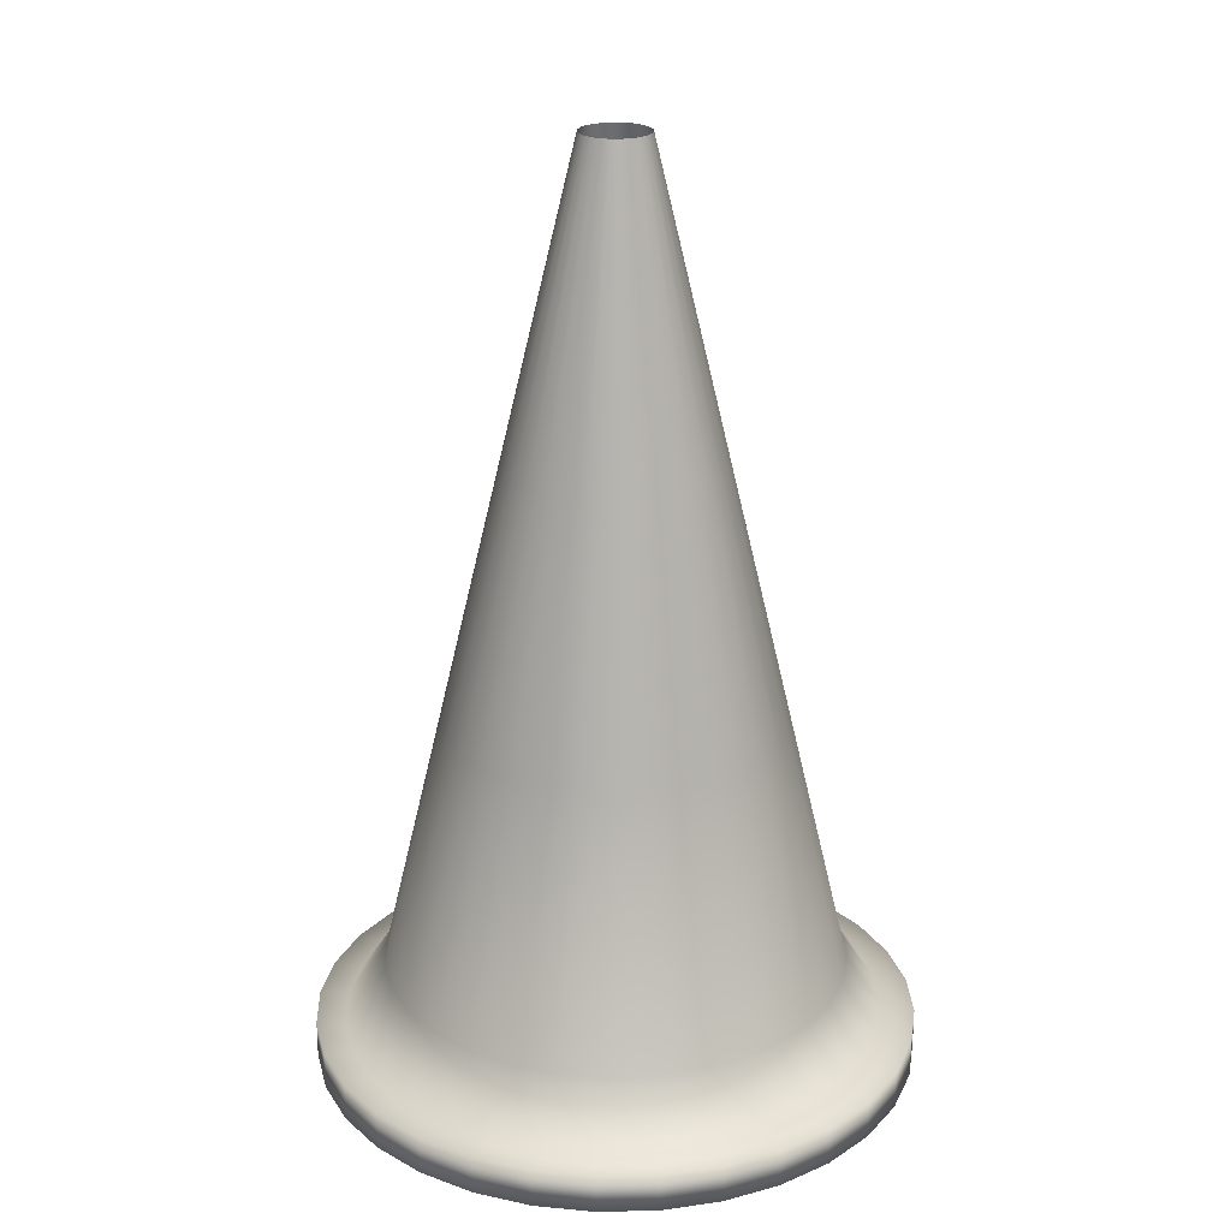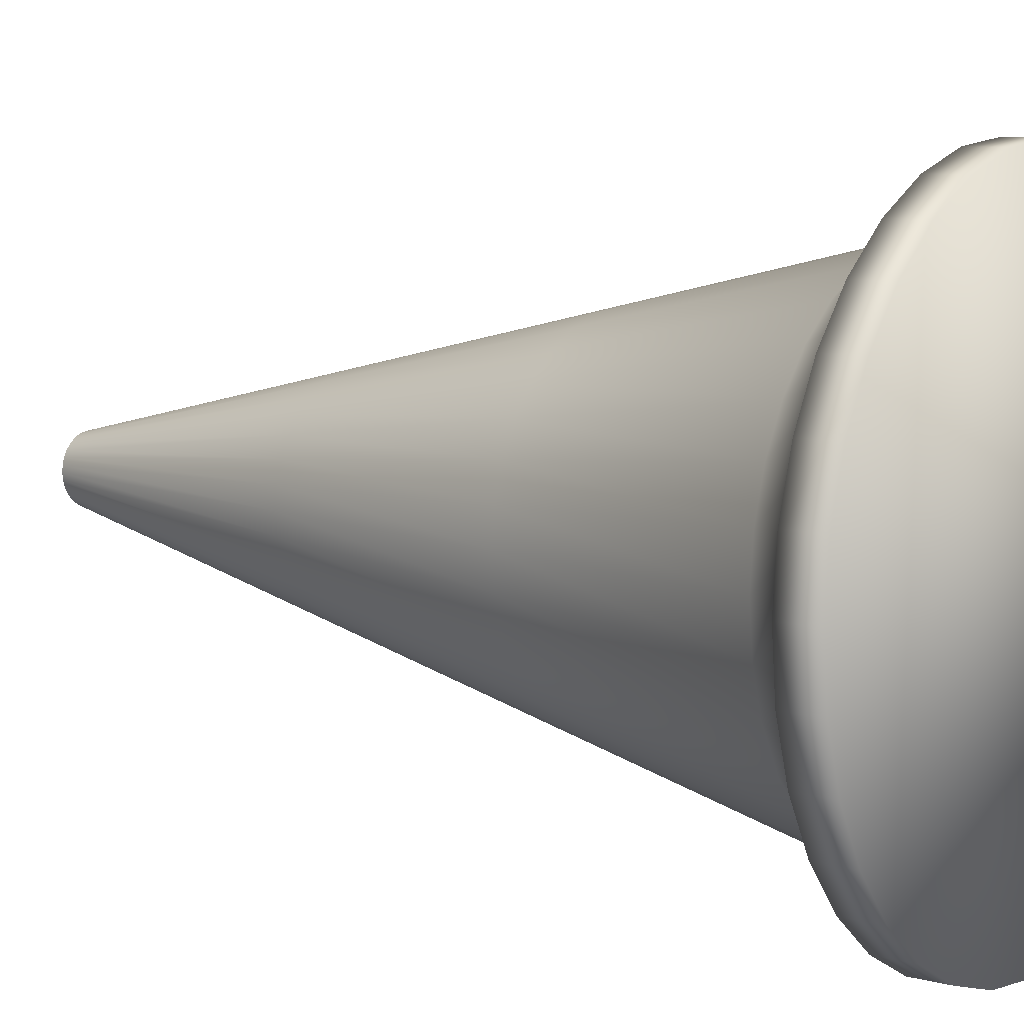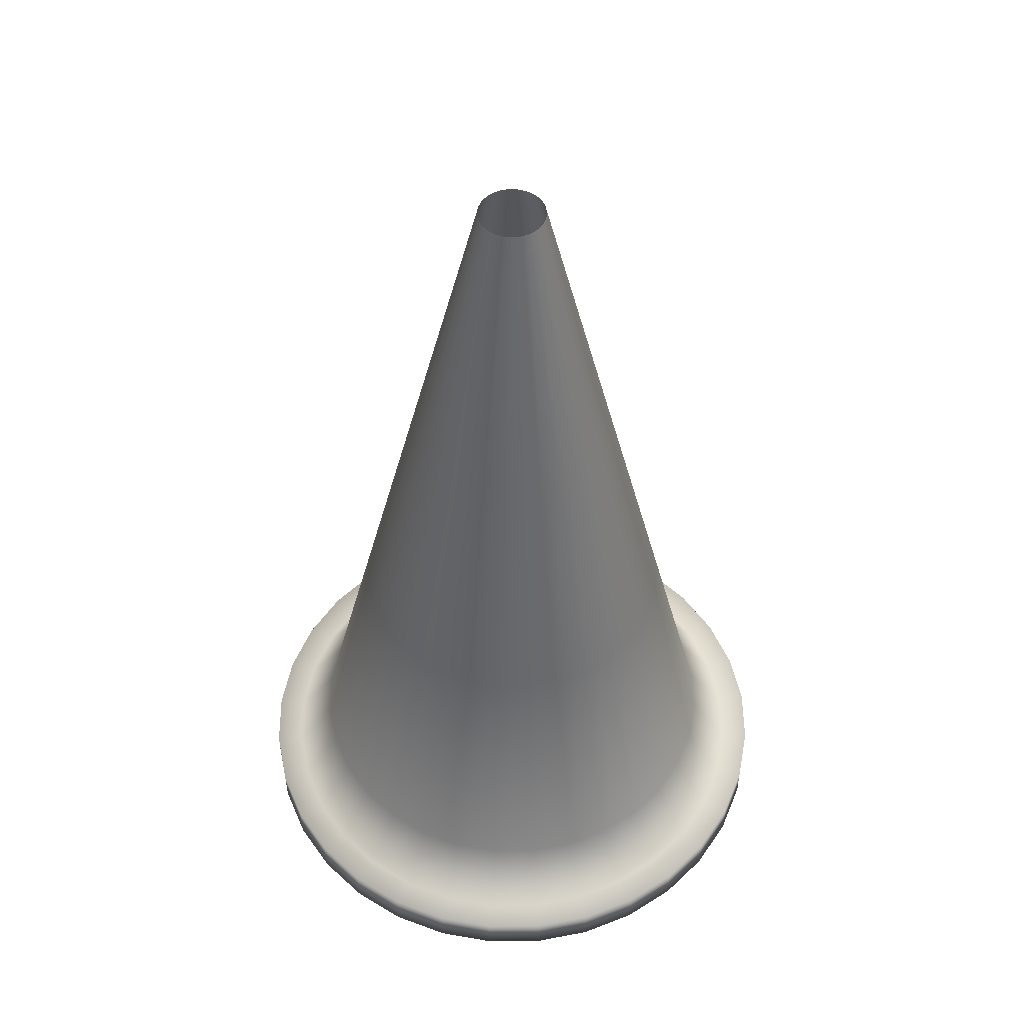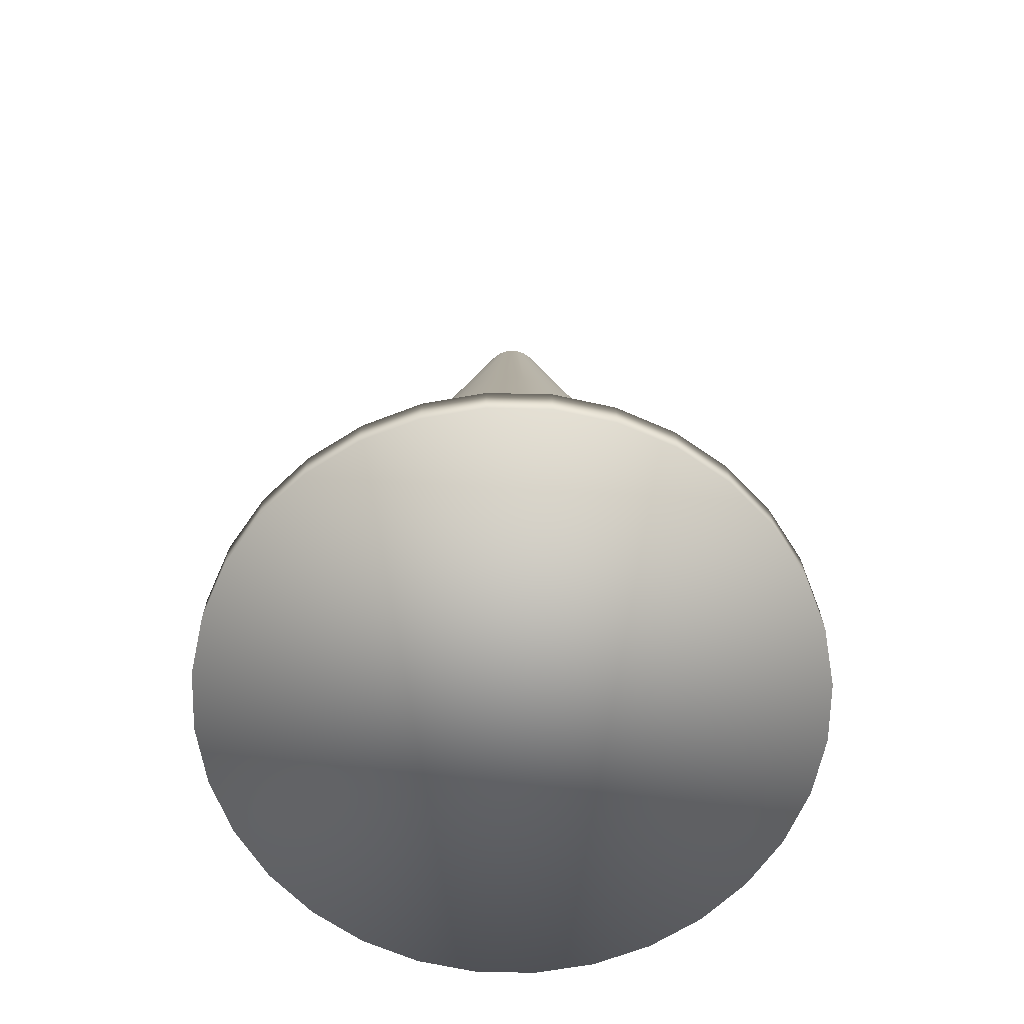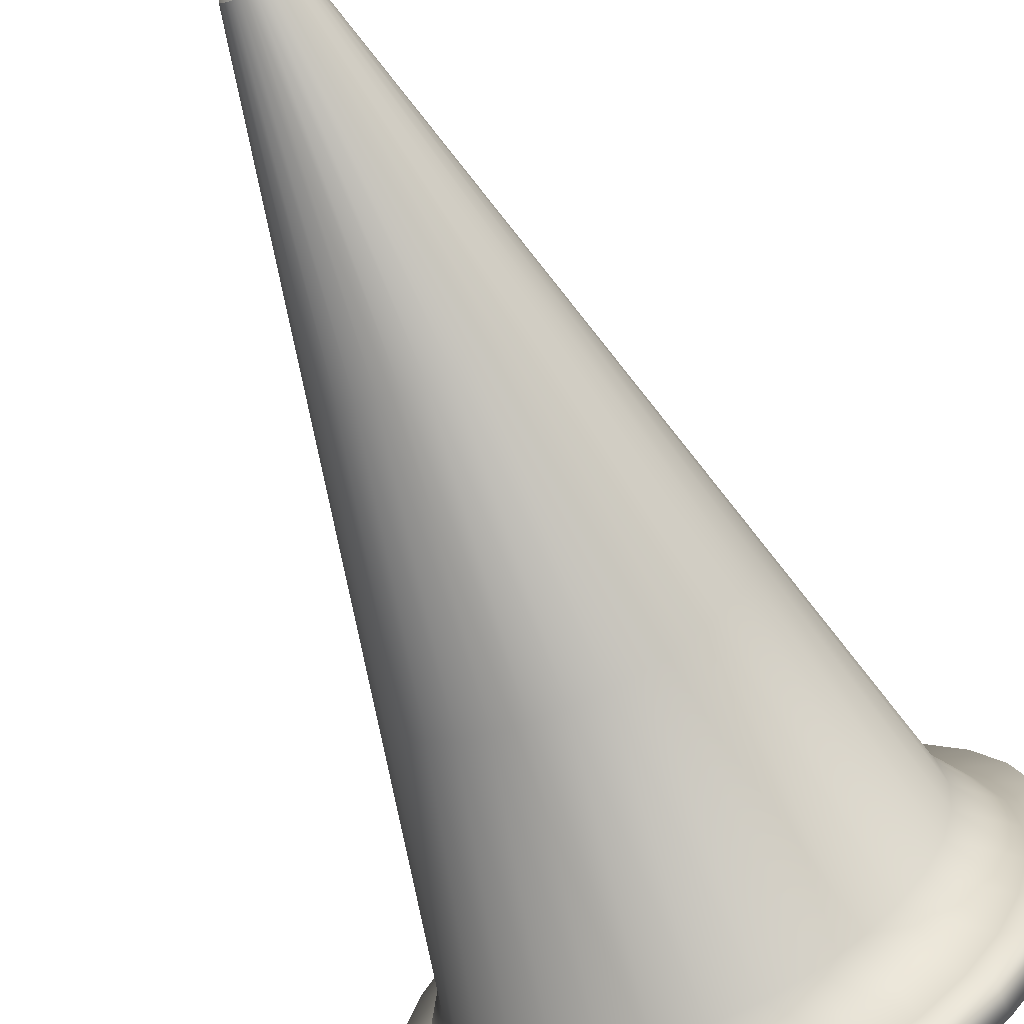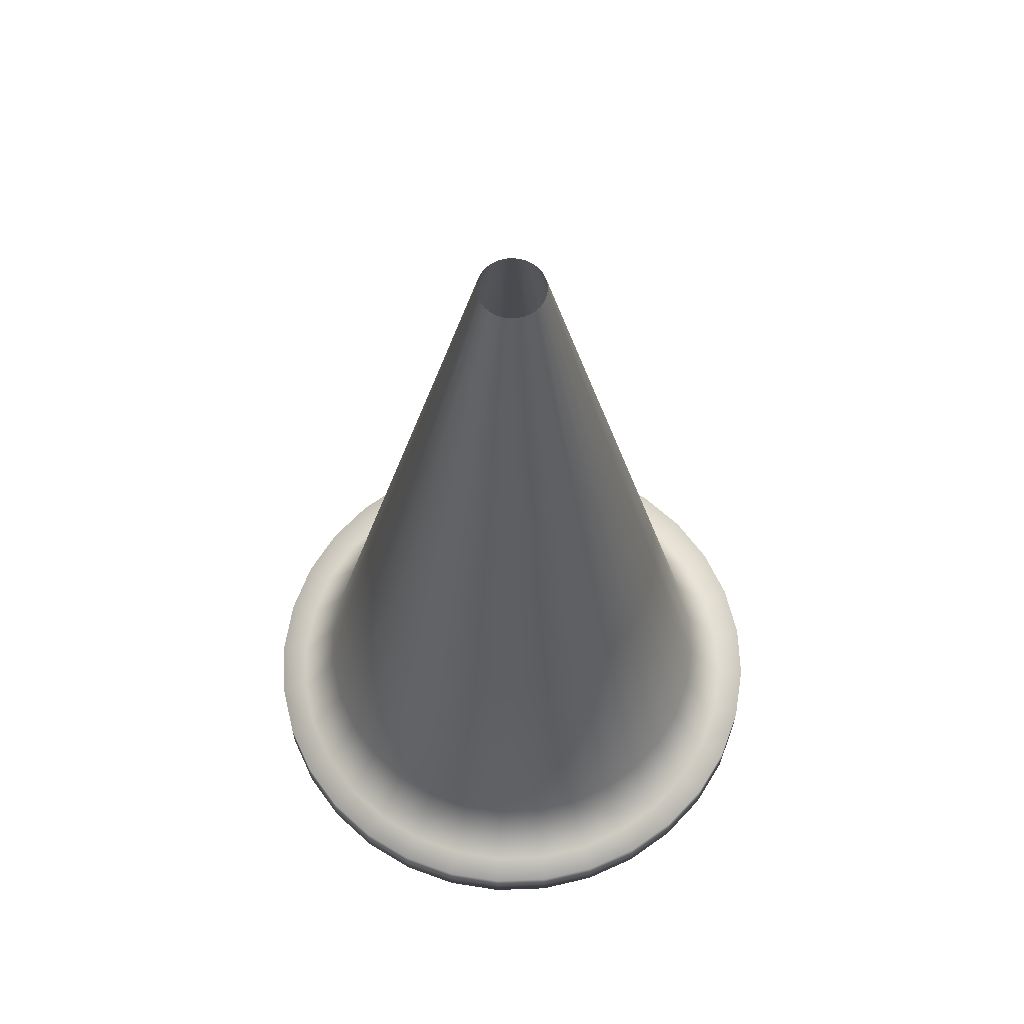
<metadata>
{"format":"obj","ext":"obj","renderer":"f3d","projection":"perspective","resolution":1024,"background":"white","views":[{"elev":23.0,"azim":93.4,"up":"+Y"},{"elev":8.1,"azim":-53.9,"up":"+Z"},{"elev":51.1,"azim":-84.9,"up":"+Y"},{"elev":-66.6,"azim":161.9,"up":"+Y"},{"elev":-69.7,"azim":-155.9,"up":"+Z"},{"elev":62.7,"azim":14.7,"up":"+Y"}]}
</metadata>
<code>
o traffic_cone
v 0 0.05448 -0.3625
v 0.07072 0.05448 -0.3555
v 0.1387 0.05448 -0.3349
v 0.2014 0.05448 -0.3014
v 0.2563 0.05448 -0.2563
v 0.3014 0.05448 -0.2014
v 0.3349 0.05448 -0.1387
v 0.3555 0.05448 -0.07072
v 0.3625 0.05448 -0
v 0.3555 0.05448 0.07072
v 0.3349 0.05448 0.1387
v 0.3014 0.05448 0.2014
v 0.2563 0.05448 0.2563
v 0.2014 0.05448 0.3014
v 0.1387 0.05448 0.3349
v 0.07072 0.05448 0.3555
v 0 0.05448 0.3625
v -0.07072 0.05448 0.3555
v -0.1387 0.05448 0.3349
v -0.2014 0.05448 0.3014
v -0.2563 0.05448 0.2563
v -0.3014 0.05448 0.2014
v -0.3349 0.05448 0.1387
v -0.3555 0.05448 0.07072
v -0.3625 0.05448 -0
v -0.3555 0.05448 -0.07072
v -0.3349 0.05448 -0.1387
v -0.3014 0.05448 -0.2014
v -0.2563 0.05448 -0.2563
v -0.2014 0.05448 -0.3014
v -0.1387 0.05448 -0.3349
v -0.07072 0.05448 -0.3555
v 0 0.05695 -0.4014
v 0.07831 0.05695 -0.3937
v 0.1536 0.05695 -0.3709
v 0.223 0.05695 -0.3338
v 0.2838 0.05695 -0.2838
v 0.3338 0.05695 -0.223
v 0.3709 0.05695 -0.1536
v 0.3937 0.05695 -0.07831
v 0.4014 0.05695 -0
v 0.3937 0.05695 0.07831
v 0.3709 0.05695 0.1536
v 0.3338 0.05695 0.223
v 0.2838 0.05695 0.2838
v 0.223 0.05695 0.3338
v 0.1536 0.05695 0.3709
v 0.07831 0.05695 0.3937
v 0 0.05695 0.4014
v -0.07831 0.05695 0.3937
v -0.1536 0.05695 0.3709
v -0.223 0.05695 0.3338
v -0.2838 0.05695 0.2838
v -0.3338 0.05695 0.223
v -0.3709 0.05695 0.1536
v -0.3937 0.05695 0.07831
v -0.4014 0.05695 -0
v -0.3937 0.05695 -0.07831
v -0.3709 0.05695 -0.1536
v -0.3338 0.05695 -0.223
v -0.2838 0.05695 -0.2838
v -0.223 0.05695 -0.3338
v -0.1536 0.05695 -0.3709
v -0.07831 0.05695 -0.3937
v 0 0.00597 -0.4014
v 0.07831 0.00597 -0.3937
v 0.1536 0.00597 -0.3709
v 0.223 0.00597 -0.3338
v 0.2838 0.00597 -0.2838
v 0.3338 0.00597 -0.223
v 0.3709 0.00597 -0.1536
v 0.3937 0.00597 -0.07831
v 0.4014 0.00597 -0
v 0.3937 0.00597 0.07831
v 0.3709 0.00597 0.1536
v 0.3338 0.00597 0.223
v 0.2838 0.00597 0.2838
v 0.223 0.00597 0.3338
v 0.1536 0.00597 0.3709
v 0.07831 0.00597 0.3937
v 0 0.00597 0.4014
v -0.07831 0.00597 0.3937
v -0.1536 0.00597 0.3709
v -0.223 0.00597 0.3338
v -0.2838 0.00597 0.2838
v -0.3338 0.00597 0.223
v -0.3709 0.00597 0.1536
v -0.3937 0.00597 0.07831
v -0.4014 0.00597 -0
v -0.3937 0.00597 -0.07831
v -0.3709 0.00597 -0.1536
v -0.3338 0.00597 -0.223
v -0.2838 0.00597 -0.2838
v -0.223 0.00597 -0.3338
v -0.1536 0.00597 -0.3709
v -0.07831 0.00597 -0.3937
v 0.1317 0.8304 -0.05456
v -0.07921 0.8304 0.1185
v 0.07921 0.8304 0.1185
v -0.1317 0.8304 -0.05456
v 0 0.8304 -0.1426
v 0.1398 0.8304 -0.02781
v -0.1008 0.8304 0.1008
v 0.02781 0.8304 -0.1398
v 0.05456 0.8304 0.1317
v -0.1185 0.8304 -0.07921
v 0.1426 0.8304 -0
v -0.1185 0.8304 0.07921
v 0.05456 0.8304 -0.1317
v 0.02781 0.8304 0.1398
v -0.1008 0.8304 -0.1008
v 0.1398 0.8304 0.02781
v -0.1317 0.8304 0.05456
v 0.07921 0.8304 -0.1185
v 0 0.8304 0.1426
v -0.07921 0.8304 -0.1185
v 0.1317 0.8304 0.05456
v -0.1398 0.8304 0.02781
v 0.1008 0.8304 -0.1008
v -0.02781 0.8304 0.1398
v -0.05456 0.8304 -0.1317
v 0.1185 0.8304 0.07921
v -0.1426 0.8304 -0
v 0.1185 0.8304 -0.07921
v -0.05456 0.8304 0.1317
v -0.02781 0.8304 -0.1398
v 0.1008 0.8304 0.1008
v -0.1398 0.8304 -0.02781
v 0.2085 0.4822 -0.08634
v -0.1254 0.4822 0.1876
v 0.1254 0.4822 0.1876
v -0.2085 0.4822 -0.08634
v 0.2213 0.4822 -0.04402
v -0.1595 0.4822 0.1595
v 0.04402 0.4822 -0.2213
v 0.08634 0.4822 0.2085
v 0.08634 0.4822 -0.2085
v -0.1876 0.4822 -0.1254
v 0.2256 0.4822 -0
v -0.1876 0.4822 0.1254
v 0 0.4822 -0.2256
v 0.04402 0.4822 0.2213
v -0.1595 0.4822 -0.1595
v 0.2213 0.4822 0.04402
v -0.2085 0.4822 0.08634
v 0.1254 0.4822 -0.1876
v 0 0.4822 0.2256
v -0.1254 0.4822 -0.1876
v 0.2085 0.4822 0.08634
v -0.2213 0.4822 0.04402
v 0.1595 0.4822 -0.1595
v -0.04402 0.4822 0.2213
v -0.08634 0.4822 -0.2085
v 0.1876 0.4822 0.1254
v -0.2256 0.4822 -0
v 0.1876 0.4822 -0.1254
v -0.08634 0.4822 0.2085
v -0.04402 0.4822 -0.2213
v 0.1595 0.4822 0.1595
v -0.2213 0.4822 -0.04402
v 0 0.1367 -0.308
v -0.1711 0.1367 0.2561
v 0.1711 0.1367 0.2561
v -0.2846 0.1367 -0.1179
v 0.3021 0.1367 -0.06009
v -0.2178 0.1367 0.2178
v 0.06009 0.1367 -0.3021
v 0.1179 0.1367 0.2846
v -0.2561 0.1367 -0.1711
v 0.308 0.1367 -0
v -0.2561 0.1367 0.1711
v 0.1179 0.1367 -0.2846
v 0.06009 0.1367 0.3021
v 0.2846 0.1367 -0.1179
v -0.2178 0.1367 -0.2178
v 0.3021 0.1367 0.06009
v -0.2846 0.1367 0.1179
v 0.1711 0.1367 -0.2561
v 0 0.1367 0.308
v -0.1711 0.1367 -0.2561
v 0.2846 0.1367 0.1179
v -0.3021 0.1367 0.06009
v 0.2178 0.1367 -0.2178
v -0.06009 0.1367 0.3021
v -0.1179 0.1367 -0.2846
v 0.2561 0.1367 0.1711
v -0.308 0.1367 -0
v 0.2561 0.1367 -0.1711
v -0.1179 0.1367 0.2846
v -0.06009 0.1367 -0.3021
v 0.2178 0.1367 0.2178
v -0.3021 0.1367 -0.06009
v 0.01734 1.238 -0.04186
v 0.03768 1.238 0.02517
v 0.04186 1.238 -0.01734
v 0.00884 1.238 0.04444
v -0.04531 1.238 -0
v 0 1.238 -0.04531
v -0.03204 1.238 -0.03204
v 0.03768 1.238 -0.02517
v 0.02517 1.238 0.03768
v 0.04444 1.238 0.00884
v -0.01734 1.238 0.04186
v -0.04186 1.238 -0.01734
v -0.04186 1.238 0.01734
v -0.00884 1.238 -0.04444
v 0.02517 1.238 -0.03768
v 0.03204 1.238 0.03204
v 0.04444 1.238 -0.00884
v 0 1.238 0.04531
v -0.04444 1.238 -0.00884
v -0.03204 1.238 0.03204
v -0.02517 1.238 -0.03768
v -0.02517 1.238 0.03768
v 0.00884 1.238 -0.04444
v 0.04186 1.238 0.01734
v 0.01734 1.238 0.04186
v -0.04444 1.238 0.00884
v -0.03768 1.238 -0.02517
v 0.03204 1.238 -0.03204
v 0.04531 1.238 -0
v -0.00884 1.238 0.04444
v -0.03768 1.238 0.02517
v -0.01734 1.238 -0.04186
f 1 161 167 2
f 2 167 172 3
f 3 172 178 4
f 4 178 183 5
f 5 183 188 6
f 6 188 174 7
f 7 174 165 8
f 8 165 170 9
f 9 170 176 10
f 10 176 181 11
f 11 181 186 12
f 12 186 191 13
f 13 191 163 14
f 14 163 168 15
f 15 168 173 16
f 16 173 179 17
f 17 179 184 18
f 18 184 189 19
f 19 189 162 20
f 20 162 166 21
f 21 166 171 22
f 22 171 177 23
f 23 177 182 24
f 24 182 187 25
f 25 187 192 26
f 26 192 164 27
f 27 164 169 28
f 28 169 175 29
f 29 175 180 30
f 30 180 185 31
f 31 185 190 32
f 32 190 161 1
f 9 10 42 41
f 29 30 62 61
f 2 3 35 34
f 22 23 55 54
f 15 16 48 47
f 8 9 41 40
f 28 29 61 60
f 21 22 54 53
f 14 15 47 46
f 1 2 34 33
f 7 8 40 39
f 27 28 60 59
f 20 21 53 52
f 13 14 46 45
f 6 7 39 38
f 26 27 59 58
f 19 20 52 51
f 12 13 45 44
f 32 1 33 64
f 5 6 38 37
f 25 26 58 57
f 18 19 51 50
f 11 12 44 43
f 31 32 64 63
f 4 5 37 36
f 24 25 57 56
f 17 18 50 49
f 10 11 43 42
f 30 31 63 62
f 3 4 36 35
f 23 24 56 55
f 16 17 49 48
f 48 49 81 80
f 65 66 67 68 69 70 71 72 73 74 75 76 77 78 79 80 81 82 83 84 85 86 87 88 89 90 91 92 93 94 95 96
f 55 56 88 87
f 35 36 68 67
f 62 63 95 94
f 42 43 75 74
f 49 50 82 81
f 56 57 89 88
f 36 37 69 68
f 63 64 96 95
f 43 44 76 75
f 50 51 83 82
f 57 58 90 89
f 37 38 70 69
f 64 33 65 96
f 44 45 77 76
f 51 52 84 83
f 58 59 91 90
f 38 39 71 70
f 45 46 78 77
f 52 53 85 84
f 59 60 92 91
f 39 40 72 71
f 33 34 66 65
f 46 47 79 78
f 53 54 86 85
f 60 61 93 92
f 40 41 73 72
f 47 48 80 79
f 54 55 87 86
f 34 35 67 66
f 61 62 94 93
f 41 42 74 73
f 117 112 202 216
f 116 111 199 213
f 122 117 216 194
f 121 116 213 224
f 127 122 194 208
f 126 121 224 206
f 99 127 208 201
f 101 126 206 198
f 105 99 201 217
f 110 105 217 196
f 115 110 196 210
f 120 115 210 222
f 125 120 222 203
f 98 125 203 214
f 104 101 198 215
f 103 98 214 212
f 109 104 215 193
f 108 103 212 223
f 114 109 193 207
f 113 108 223 205
f 119 114 207 220
f 118 113 205 218
f 124 119 220 200
f 123 118 218 197
f 97 124 200 195
f 128 123 197 211
f 102 97 195 209
f 100 128 211 204
f 107 102 209 221
f 106 100 204 219
f 112 107 221 202
f 111 106 219 199
f 149 144 112 117
f 148 143 111 116
f 154 149 117 122
f 153 148 116 121
f 159 154 122 127
f 158 153 121 126
f 131 159 127 99
f 141 158 126 101
f 136 131 99 105
f 142 136 105 110
f 147 142 110 115
f 152 147 115 120
f 157 152 120 125
f 130 157 125 98
f 135 141 101 104
f 134 130 98 103
f 137 135 104 109
f 140 134 103 108
f 146 137 109 114
f 145 140 108 113
f 151 146 114 119
f 150 145 113 118
f 156 151 119 124
f 155 150 118 123
f 129 156 124 97
f 160 155 123 128
f 133 129 97 102
f 132 160 128 100
f 139 133 102 107
f 138 132 100 106
f 144 139 107 112
f 143 138 106 111
f 181 176 144 149
f 180 175 143 148
f 186 181 149 154
f 185 180 148 153
f 191 186 154 159
f 190 185 153 158
f 163 191 159 131
f 161 190 158 141
f 168 163 131 136
f 173 168 136 142
f 179 173 142 147
f 184 179 147 152
f 189 184 152 157
f 162 189 157 130
f 167 161 141 135
f 166 162 130 134
f 172 167 135 137
f 171 166 134 140
f 178 172 137 146
f 177 171 140 145
f 183 178 146 151
f 182 177 145 150
f 188 183 151 156
f 187 182 150 155
f 174 188 156 129
f 192 187 155 160
f 165 174 129 133
f 164 192 160 132
f 170 165 133 139
f 169 164 132 138
f 176 170 139 144
f 175 169 138 143

</code>
